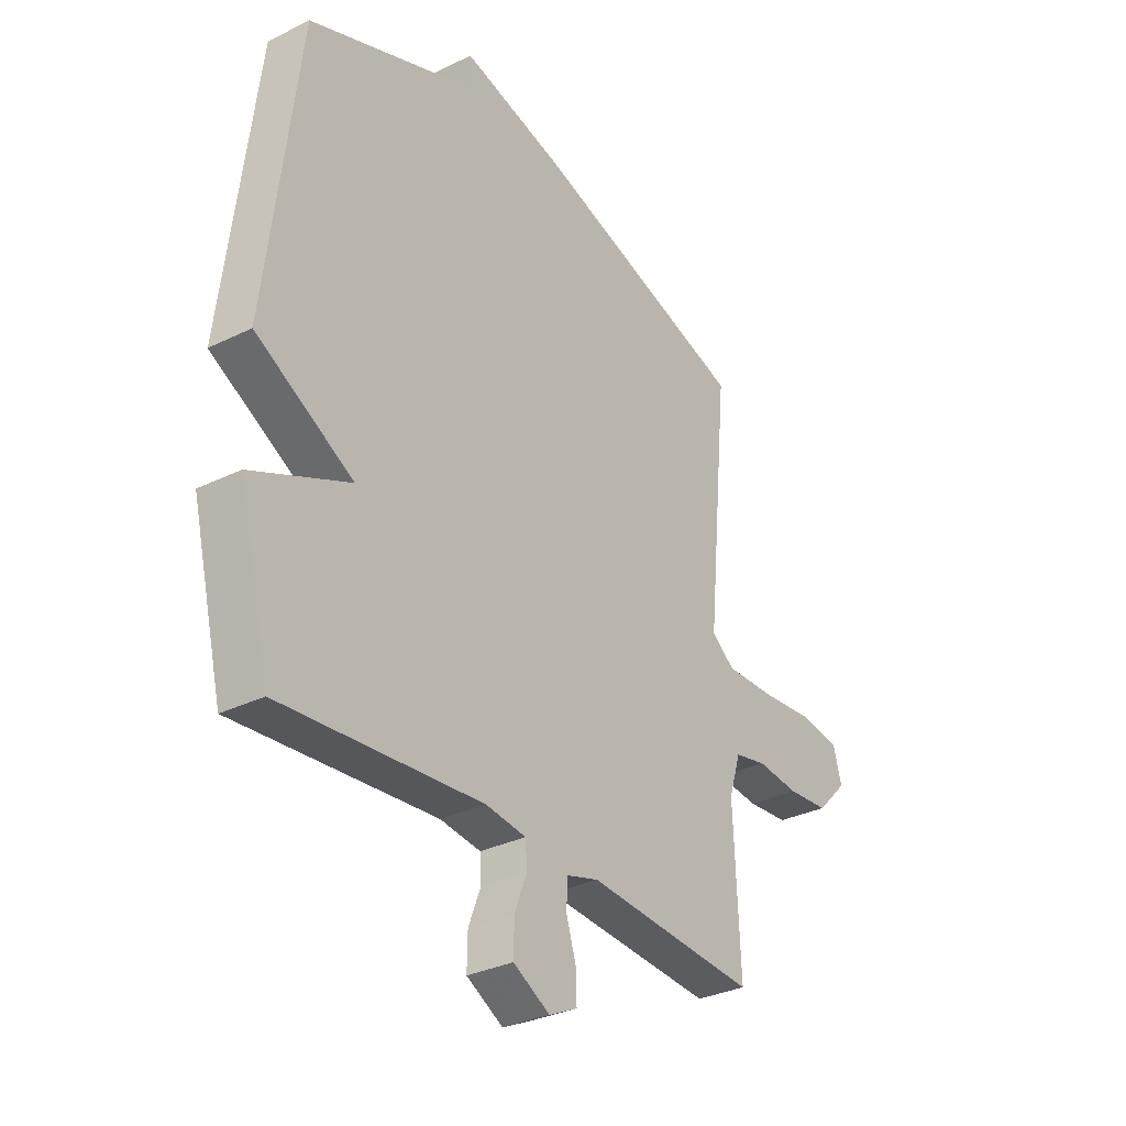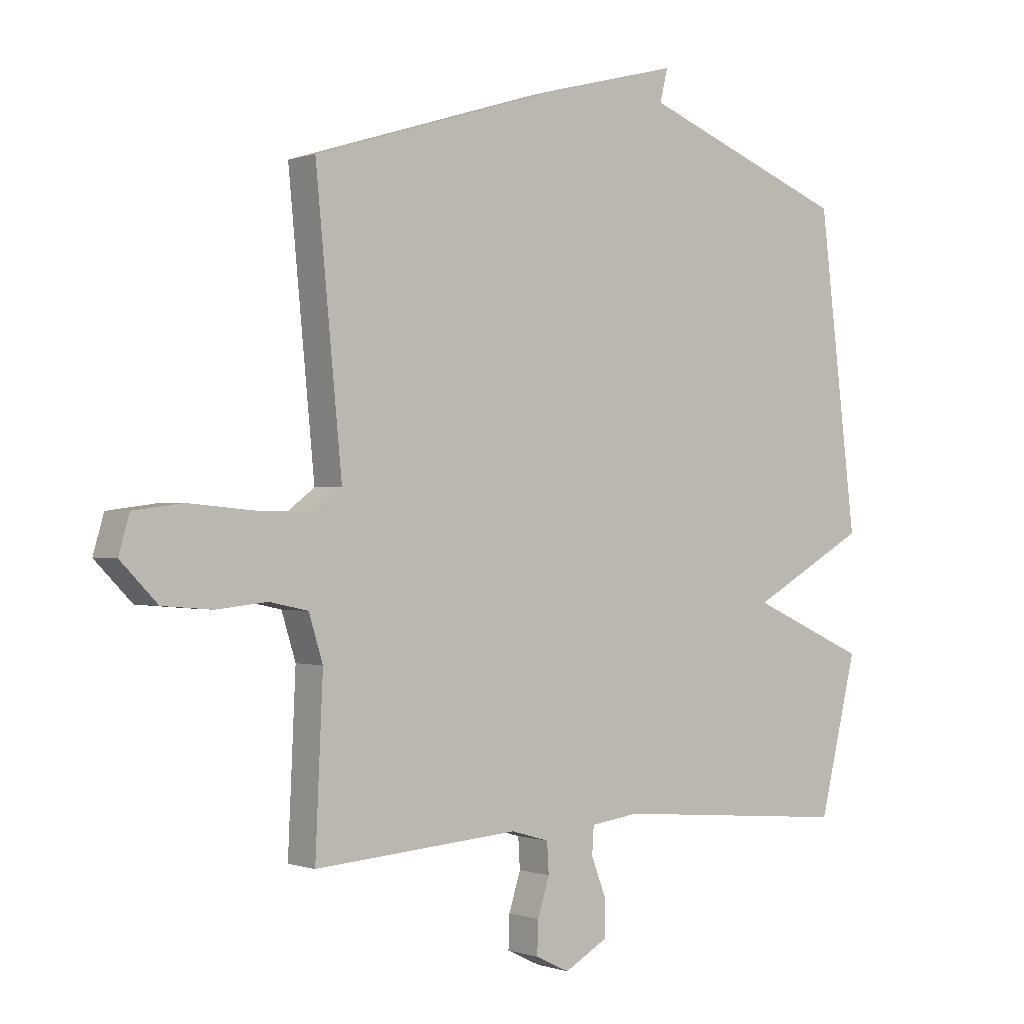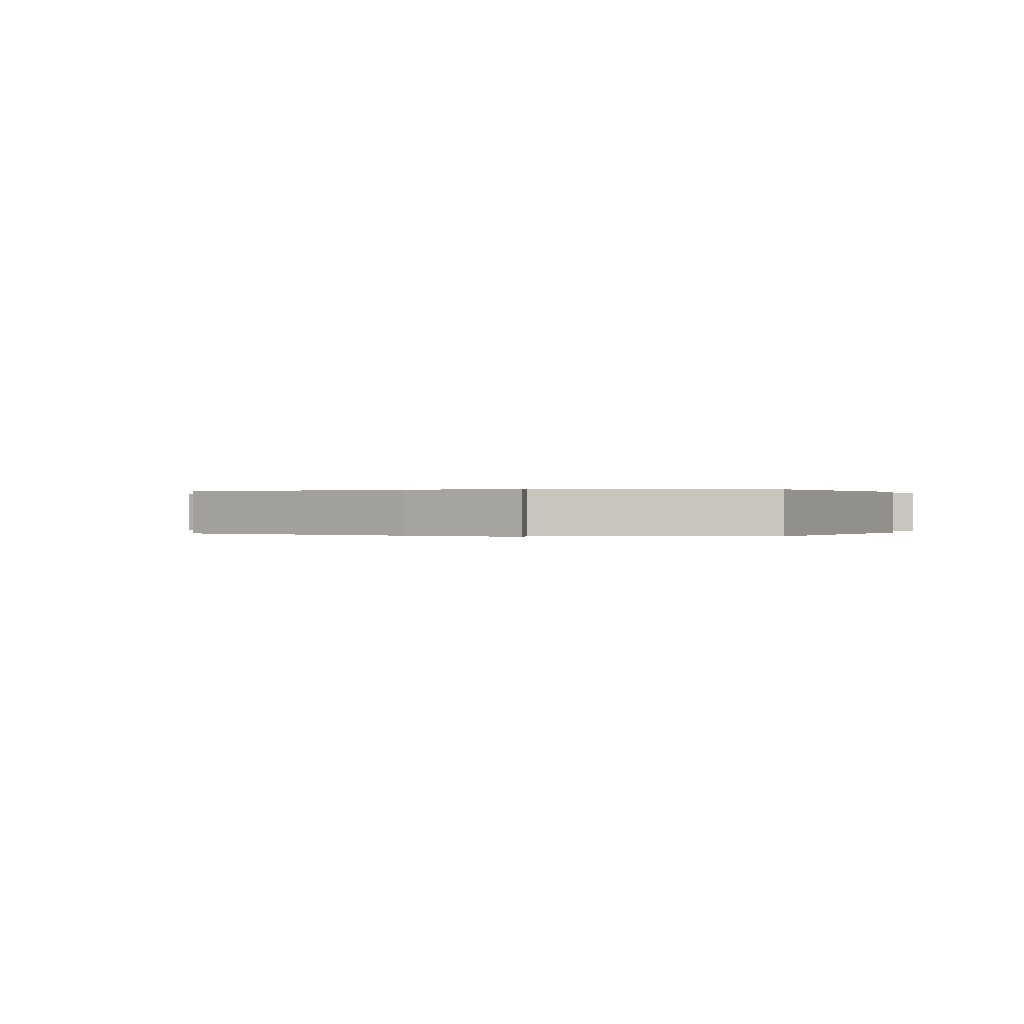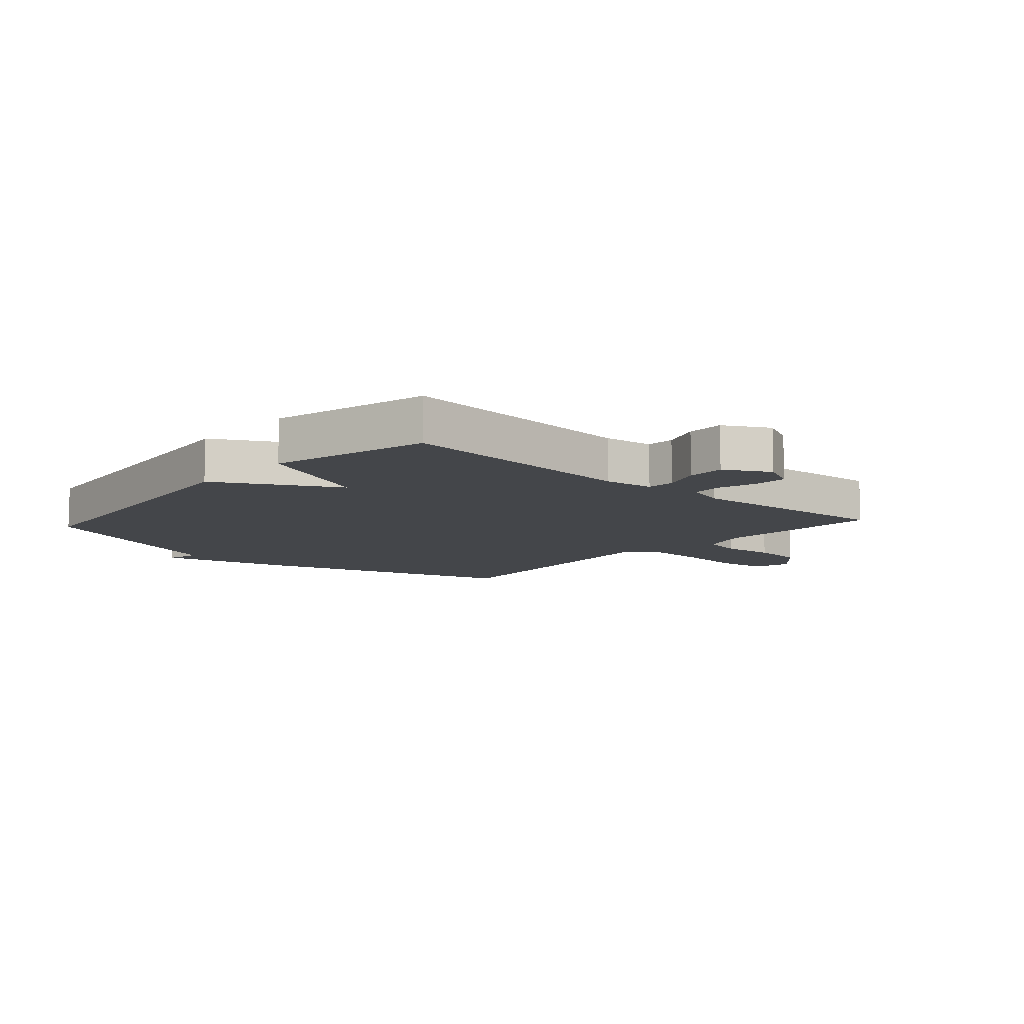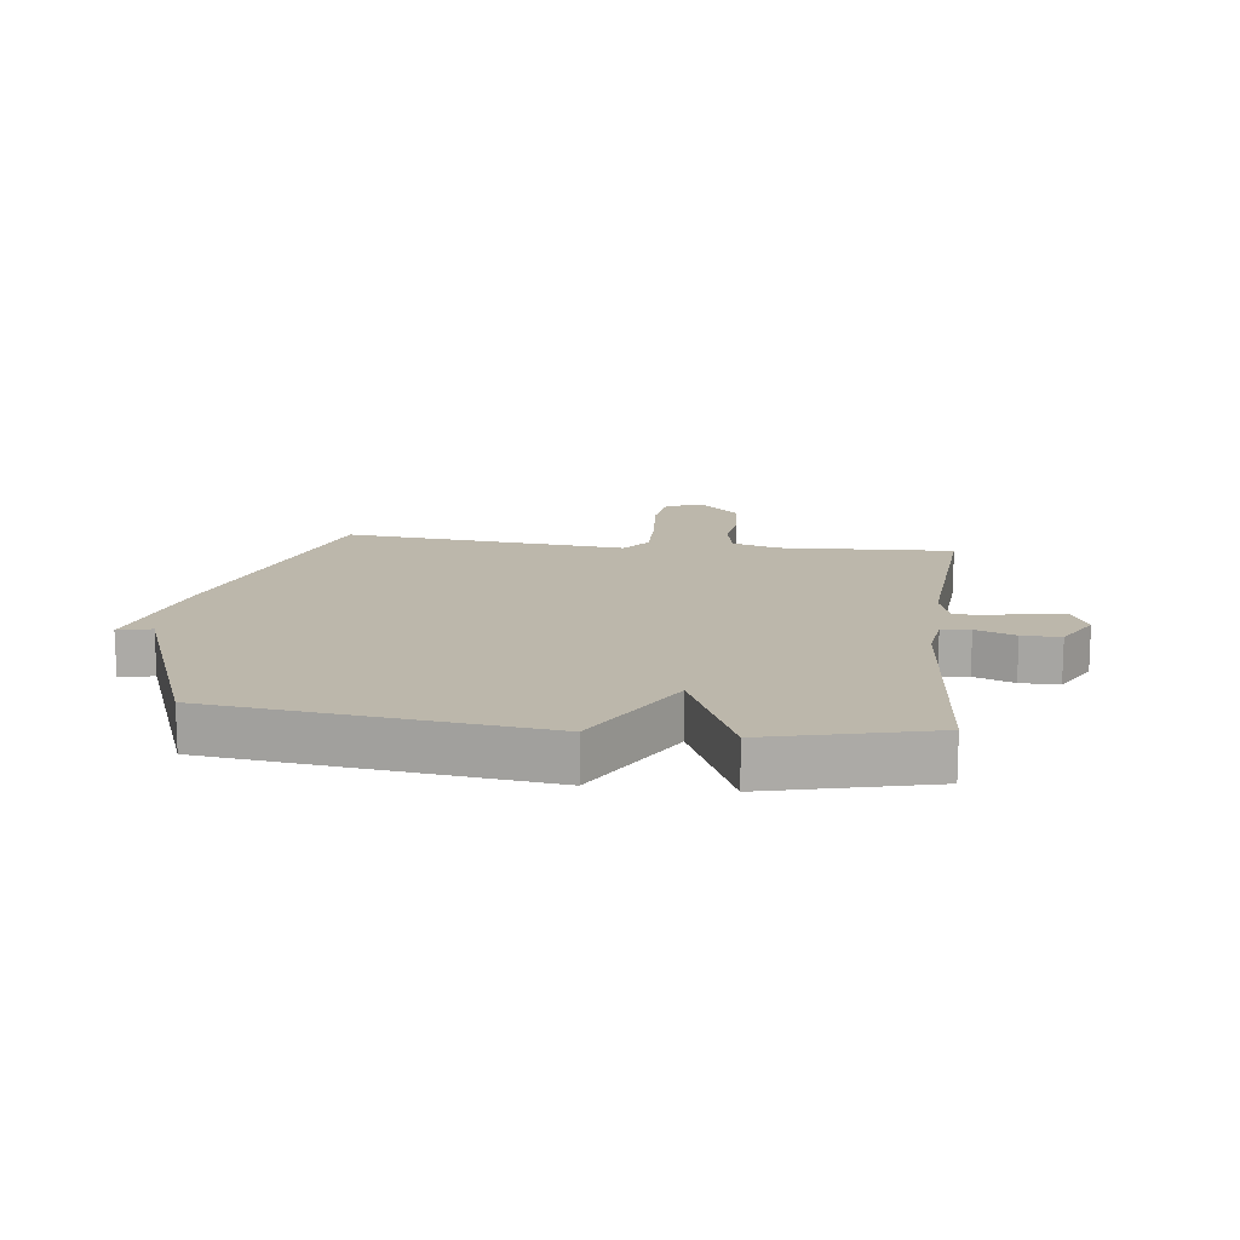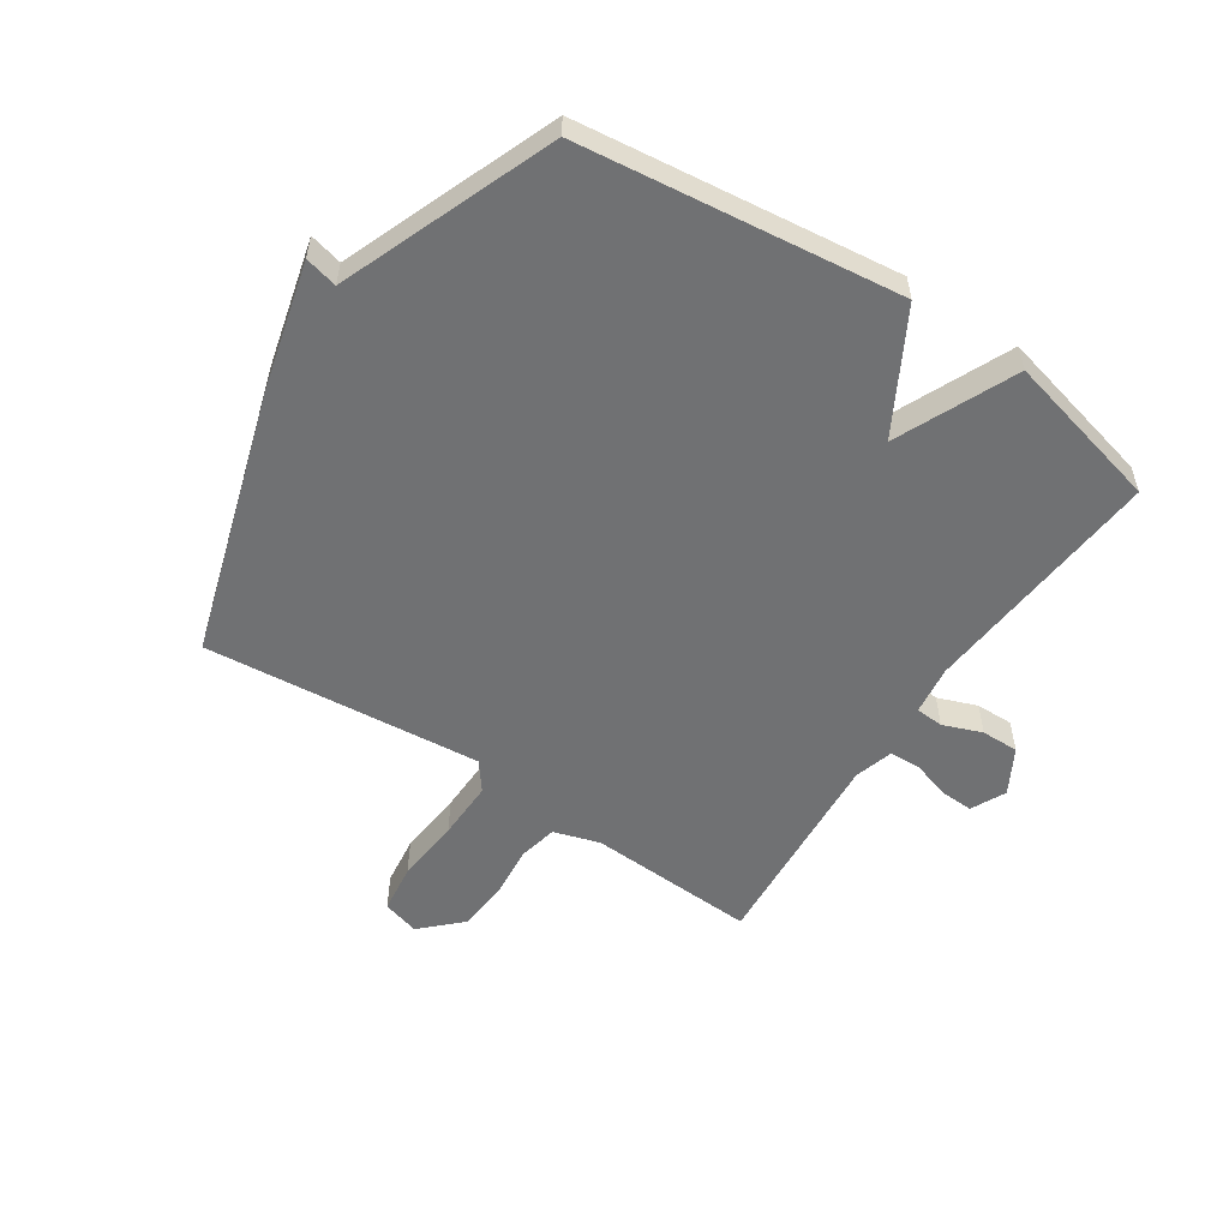
<metadata>
{"format":"obj","ext":"obj","renderer":"f3d","projection":"perspective","resolution":1024,"background":"white","views":[{"elev":-31.6,"azim":125.0,"up":"+Z"},{"elev":-0.2,"azim":-38.0,"up":"+Z"},{"elev":0.1,"azim":20.8,"up":"+Y"},{"elev":-9.8,"azim":138.0,"up":"+Y"},{"elev":14.5,"azim":97.0,"up":"+Y"},{"elev":-55.1,"azim":56.3,"up":"+Y"}]}
</metadata>
<code>
v -0.5 0.07 -0.5
v -0.487 0.07 -0.216
v -0.511 0.07 -0.139
v -0.577 0.07 -0.125
v -0.664 0.07 -0.134
v -0.749 0.07 -0.127
v -0.812 0.07 -0.063
v -0.794 0.07 0
v -0.711 0.07 0.011
v -0.601 0.07 0.001
v -0.502 0.07 -0.001
v -0.455 0.07 0.035
v -0.5 0.07 0.5
v -0.057 0.07 0.638
v 0.156 0.07 0.693
v 0.143 0.07 0.638
v 0.5 0.07 0.5
v 0.565 0.07 -0.034
v 0.365 0.07 -0.145
v 0.565 0.07 -0.234
v 0.5 0.07 -0.5
v 0.09 0.07 -0.465
v 0.007 0.07 -0.476
v 0.004 0.07 -0.523
v 0.029 0.07 -0.588
v 0.03 0.07 -0.651
v -0.045 0.07 -0.693
v -0.103 0.07 -0.665
v -0.101 0.07 -0.609
v -0.081 0.07 -0.545
v -0.084 0.07 -0.493
v -0.149 0.07 -0.474
v -0.5 0 -0.5
v -0.487 0 -0.216
v -0.511 0 -0.139
v -0.577 0 -0.125
v -0.664 0 -0.134
v -0.749 0 -0.127
v -0.812 0 -0.063
v -0.794 0 0
v -0.711 0 0.011
v -0.601 0 0.001
v -0.502 0 -0.001
v -0.455 0 0.035
v -0.5 0 0.5
v -0.057 0 0.638
v 0.156 0 0.693
v 0.143 0 0.638
v 0.5 0 0.5
v 0.565 0 -0.034
v 0.365 0 -0.145
v 0.565 0 -0.234
v 0.5 0 -0.5
v 0.09 0 -0.465
v 0.007 0 -0.476
v 0.004 0 -0.523
v 0.029 0 -0.588
v 0.03 0 -0.651
v -0.045 0 -0.693
v -0.103 0 -0.665
v -0.101 0 -0.609
v -0.081 0 -0.545
v -0.084 0 -0.493
v -0.149 0 -0.474
f 28 29 30
f 27 28 30
f 26 27 30
f 25 26 30
f 24 25 30
f 23 24 30 31
f 19 20 21 22
f 19 22 23
f 16 17 18 19
f 23 31 32
f 19 23 32
f 16 19 32
f 15 16 32
f 14 15 32
f 13 14 32
f 12 13 32
f 8 9 10
f 7 8 10
f 6 7 10
f 5 6 10
f 4 5 10
f 3 4 10 11
f 11 12 32
f 3 11 32
f 2 3 32
f 1 2 32
f 62 61 60
f 62 60 59
f 62 59 58
f 62 58 57
f 62 57 56
f 63 62 56 55
f 54 53 52 51
f 55 54 51
f 51 50 49 48
f 64 63 55
f 64 55 51
f 64 51 48
f 64 48 47
f 64 47 46
f 64 46 45
f 64 45 44
f 42 41 40
f 42 40 39
f 42 39 38
f 42 38 37
f 42 37 36
f 43 42 36 35
f 64 44 43
f 64 43 35
f 64 35 34
f 64 34 33
f 1 33 34 2
f 2 34 35 3
f 3 35 36 4
f 4 36 37 5
f 5 37 38 6
f 6 38 39 7
f 7 39 40 8
f 8 40 41 9
f 9 41 42 10
f 10 42 43 11
f 11 43 44 12
f 12 44 45 13
f 13 45 46 14
f 14 46 47 15
f 15 47 48 16
f 16 48 49 17
f 17 49 50 18
f 18 50 51 19
f 19 51 52 20
f 20 52 53 21
f 21 53 54 22
f 22 54 55 23
f 23 55 56 24
f 24 56 57 25
f 25 57 58 26
f 26 58 59 27
f 27 59 60 28
f 28 60 61 29
f 29 61 62 30
f 30 62 63 31
f 31 63 64 32
f 32 64 33 1

</code>
